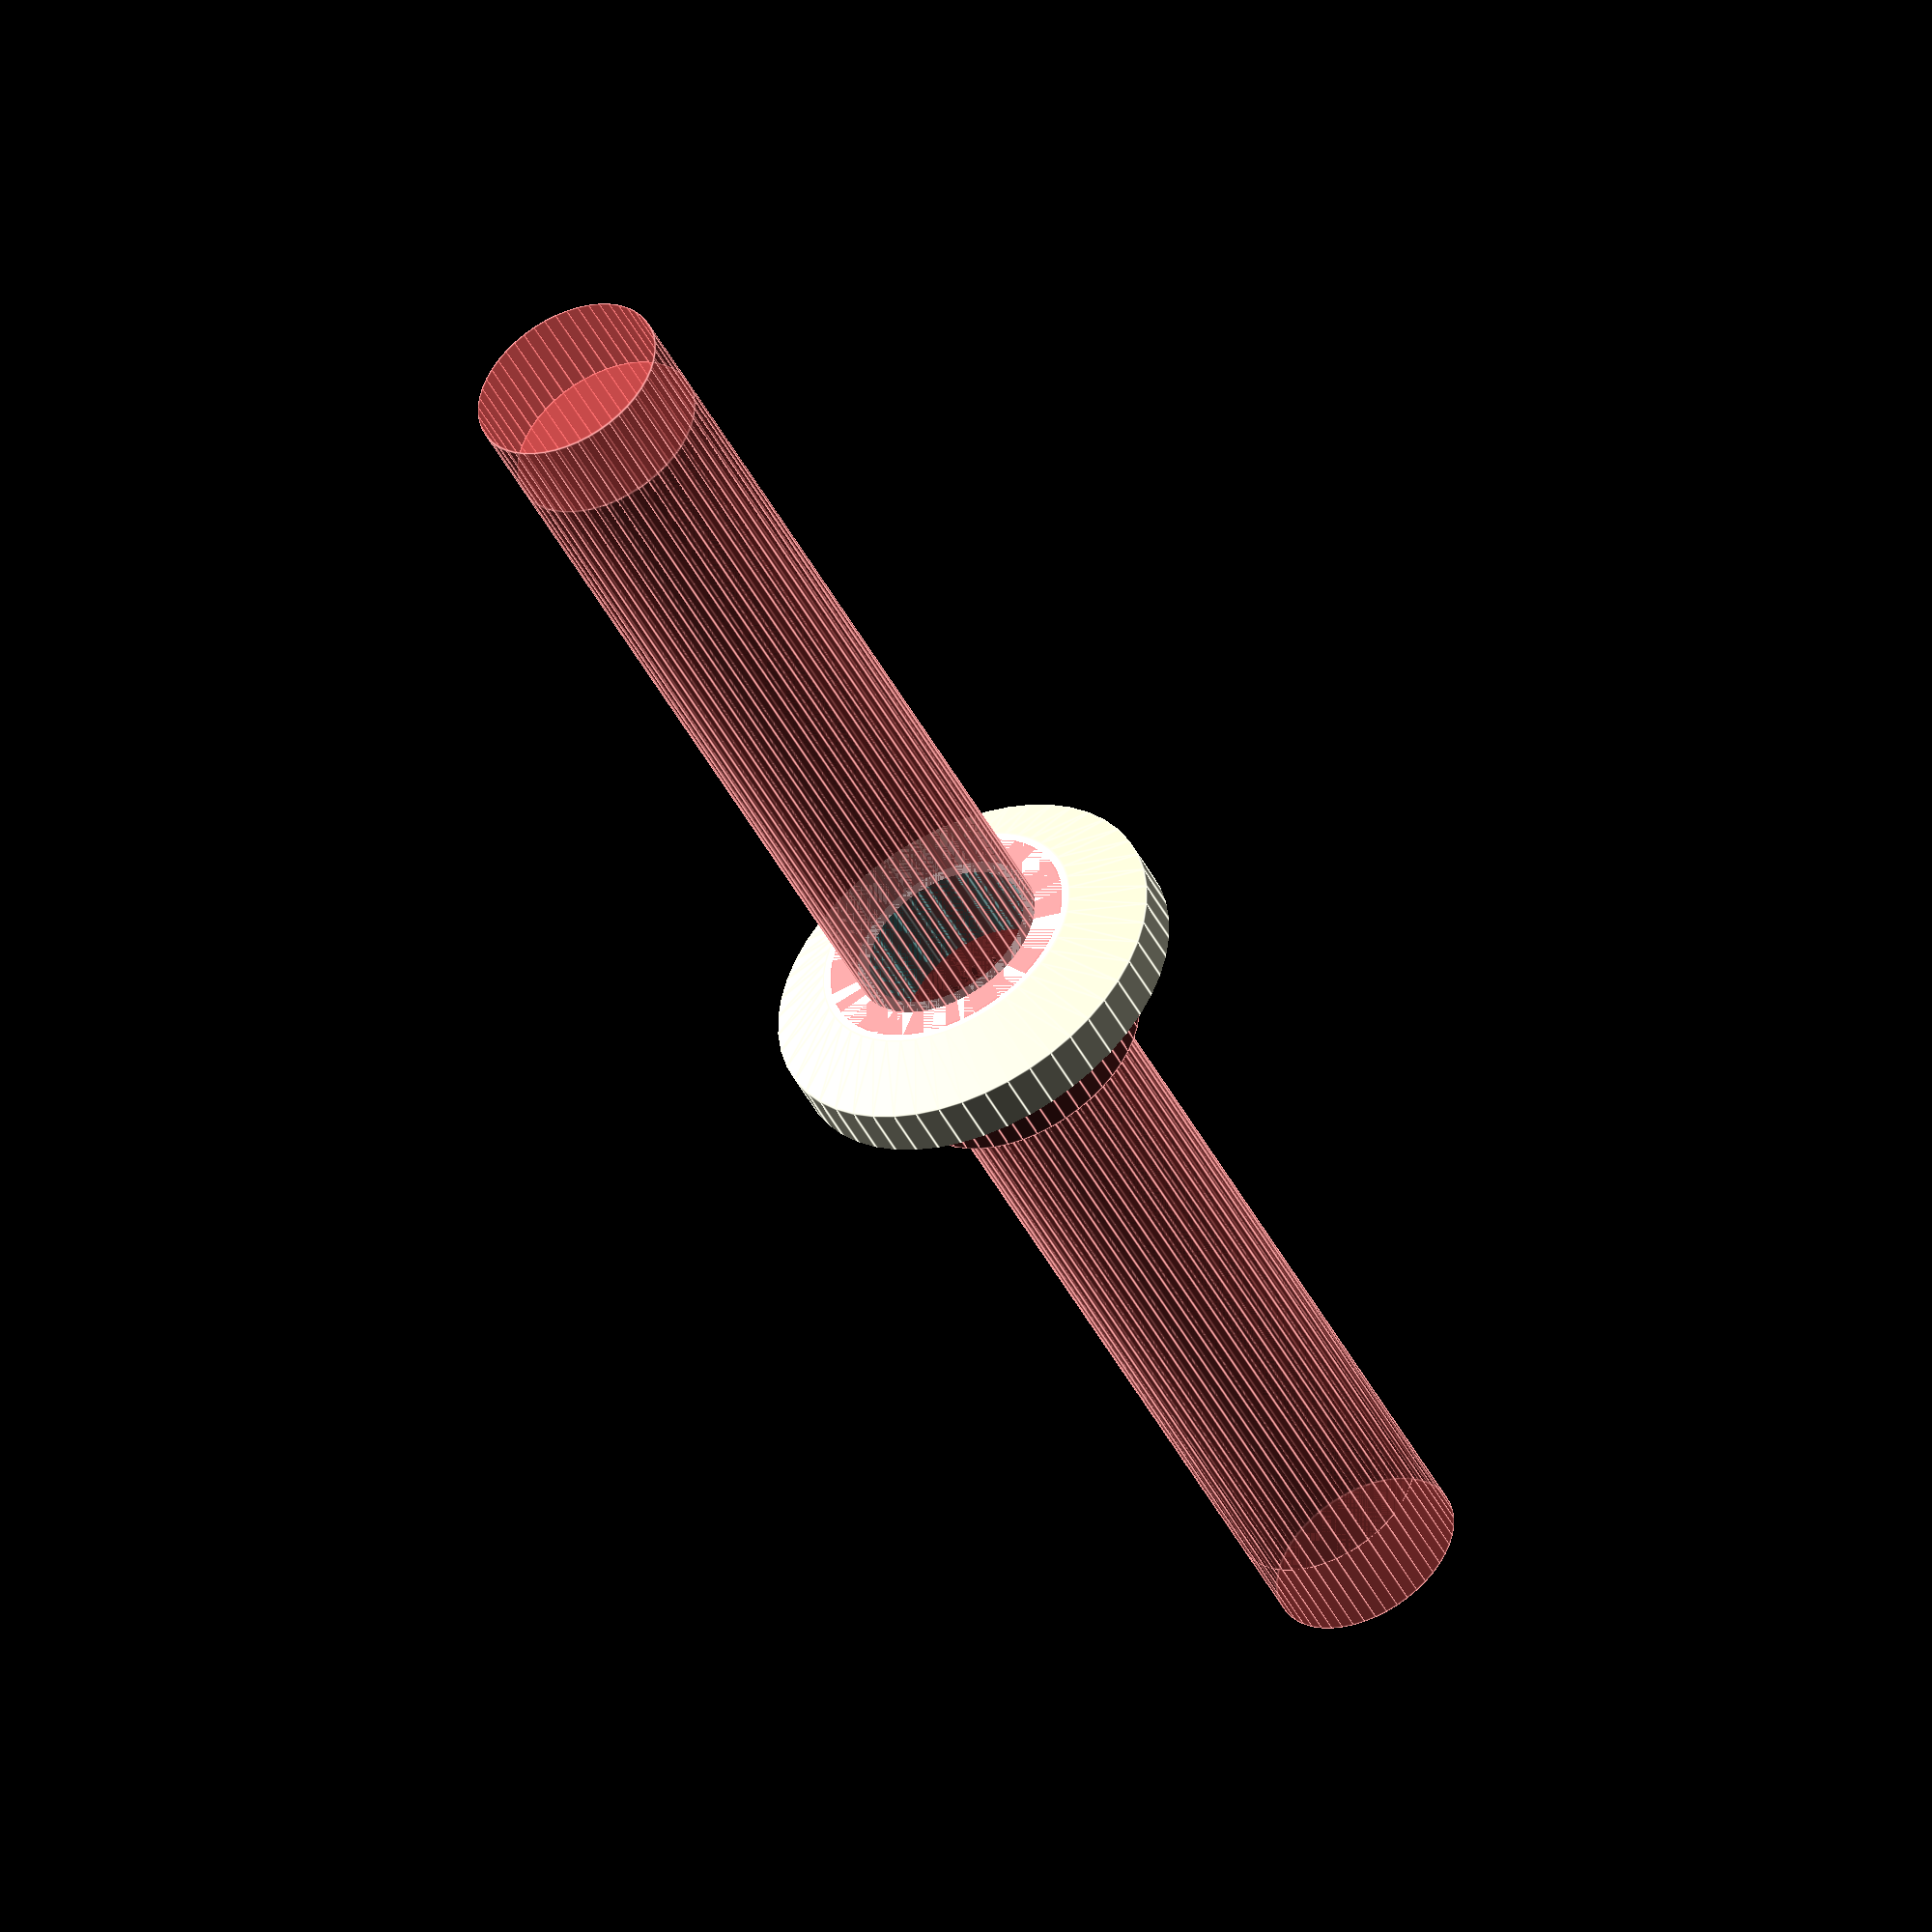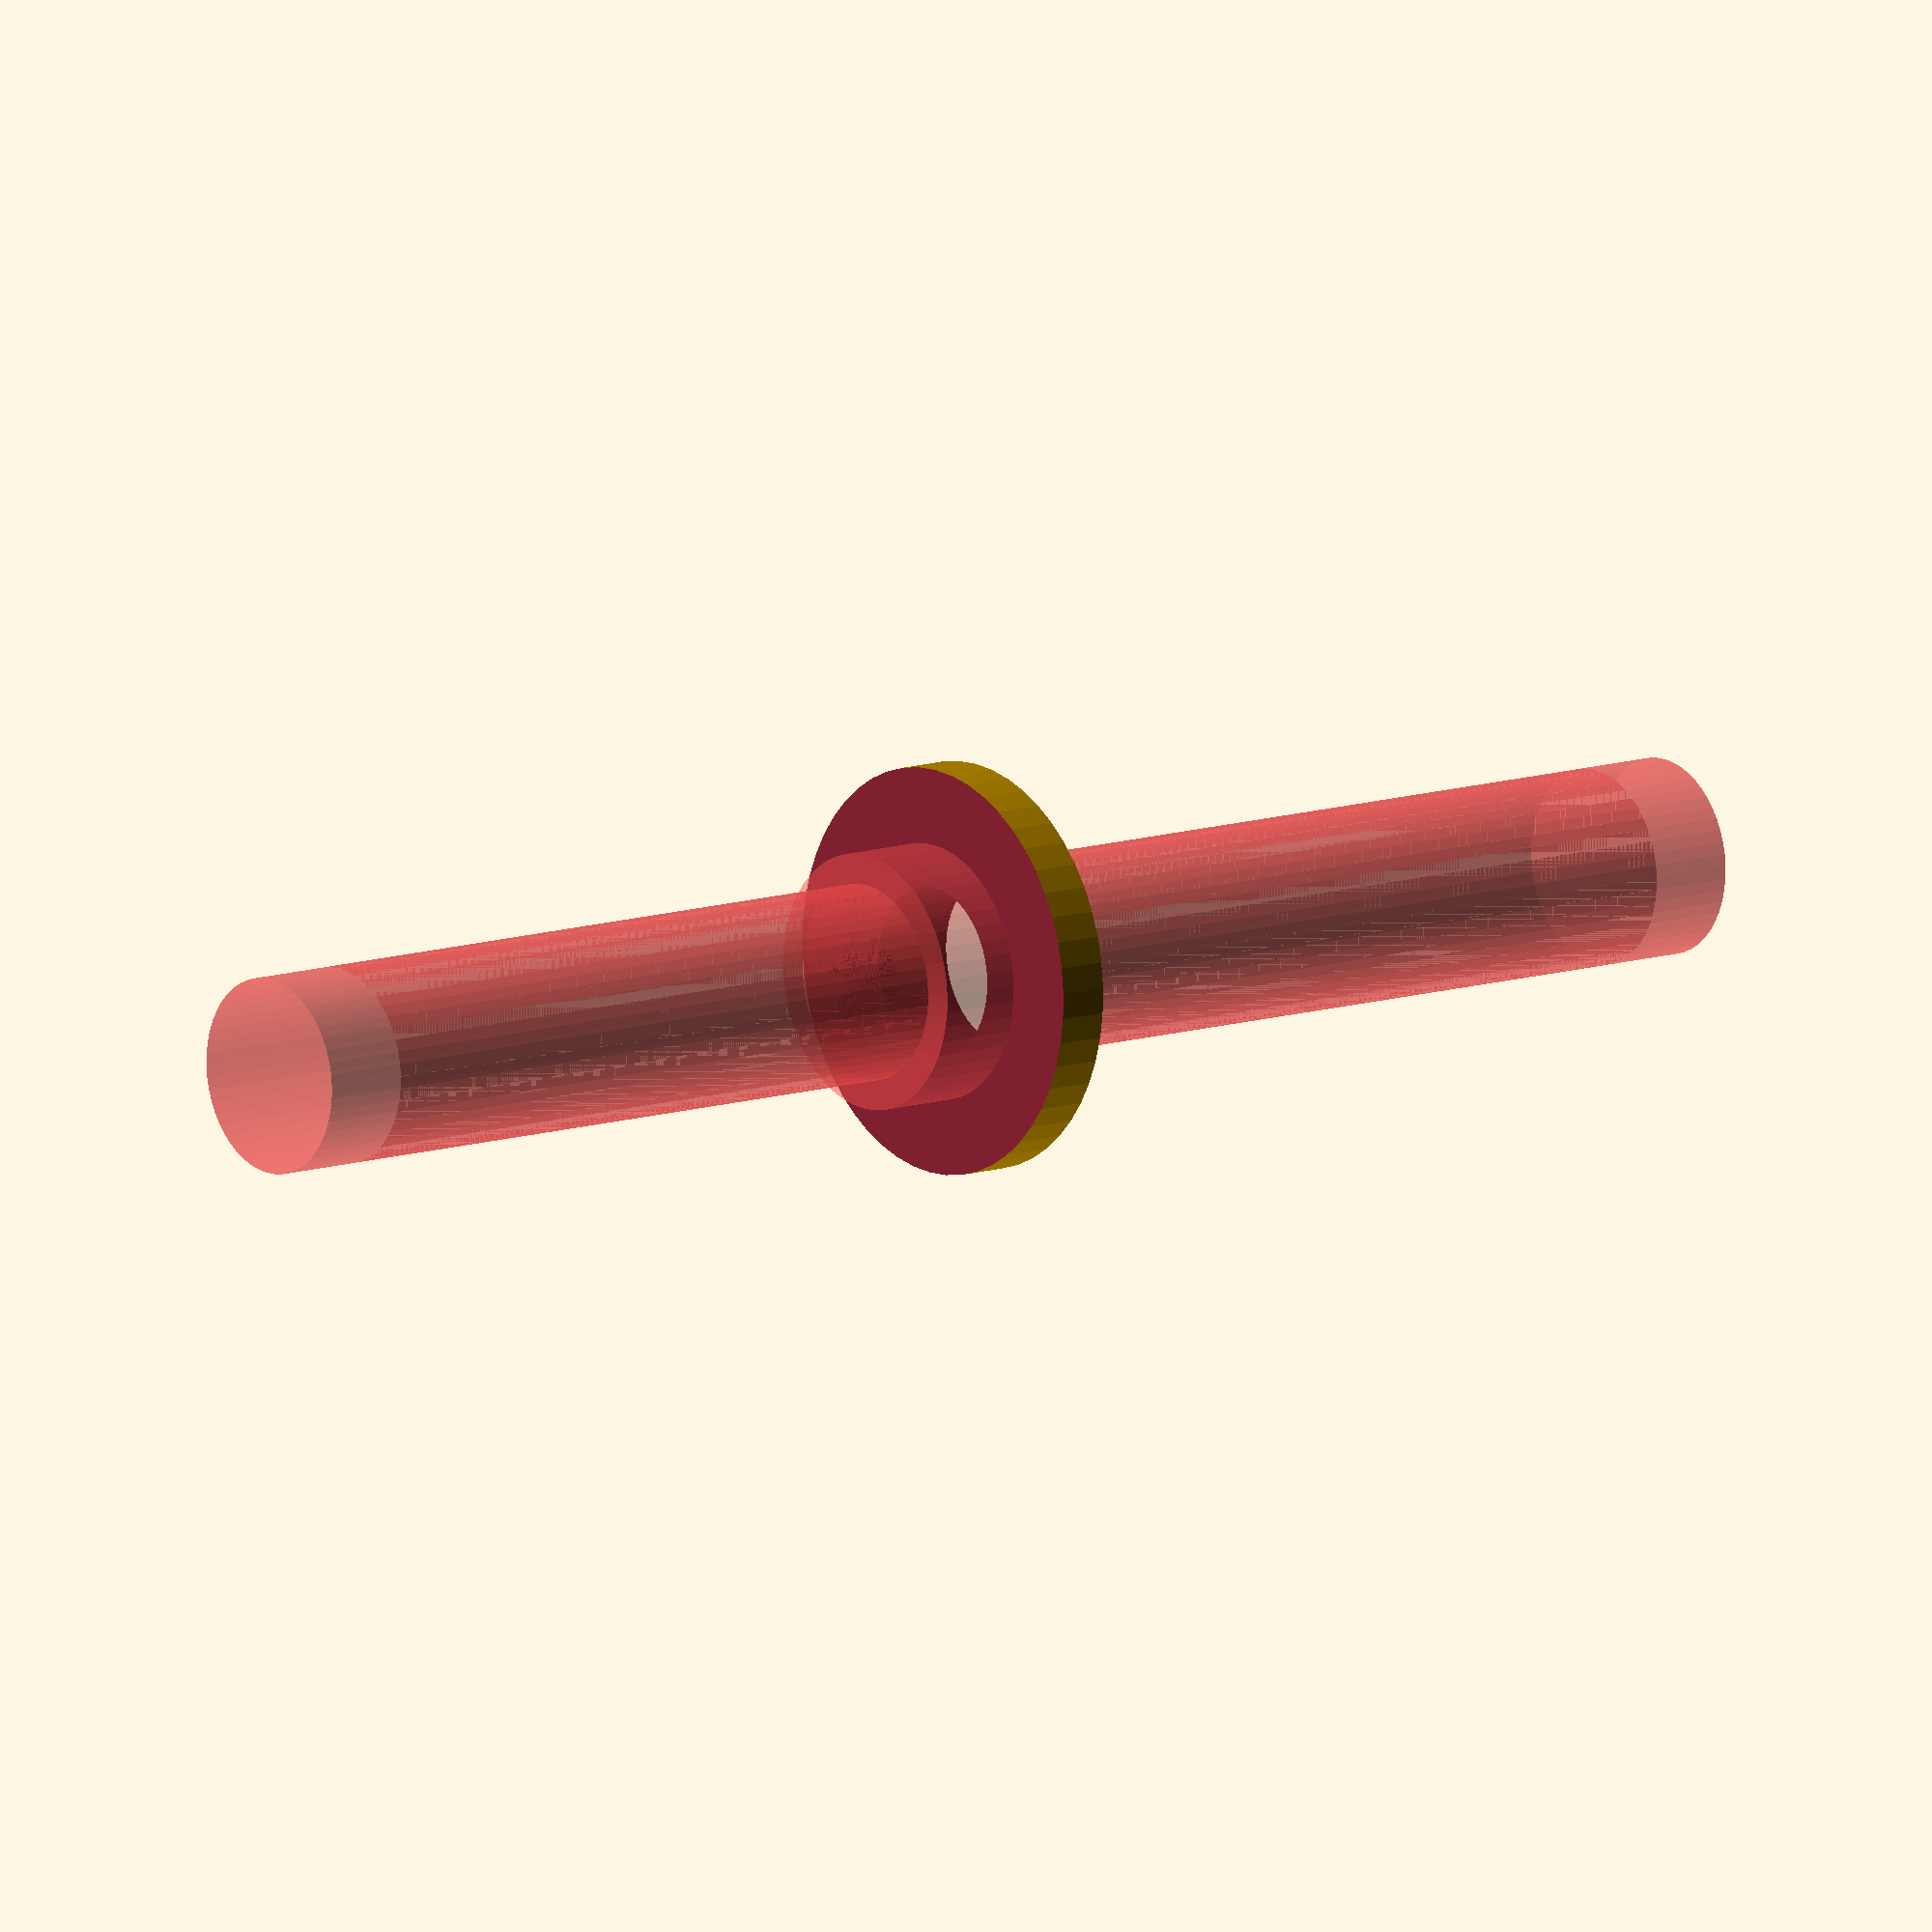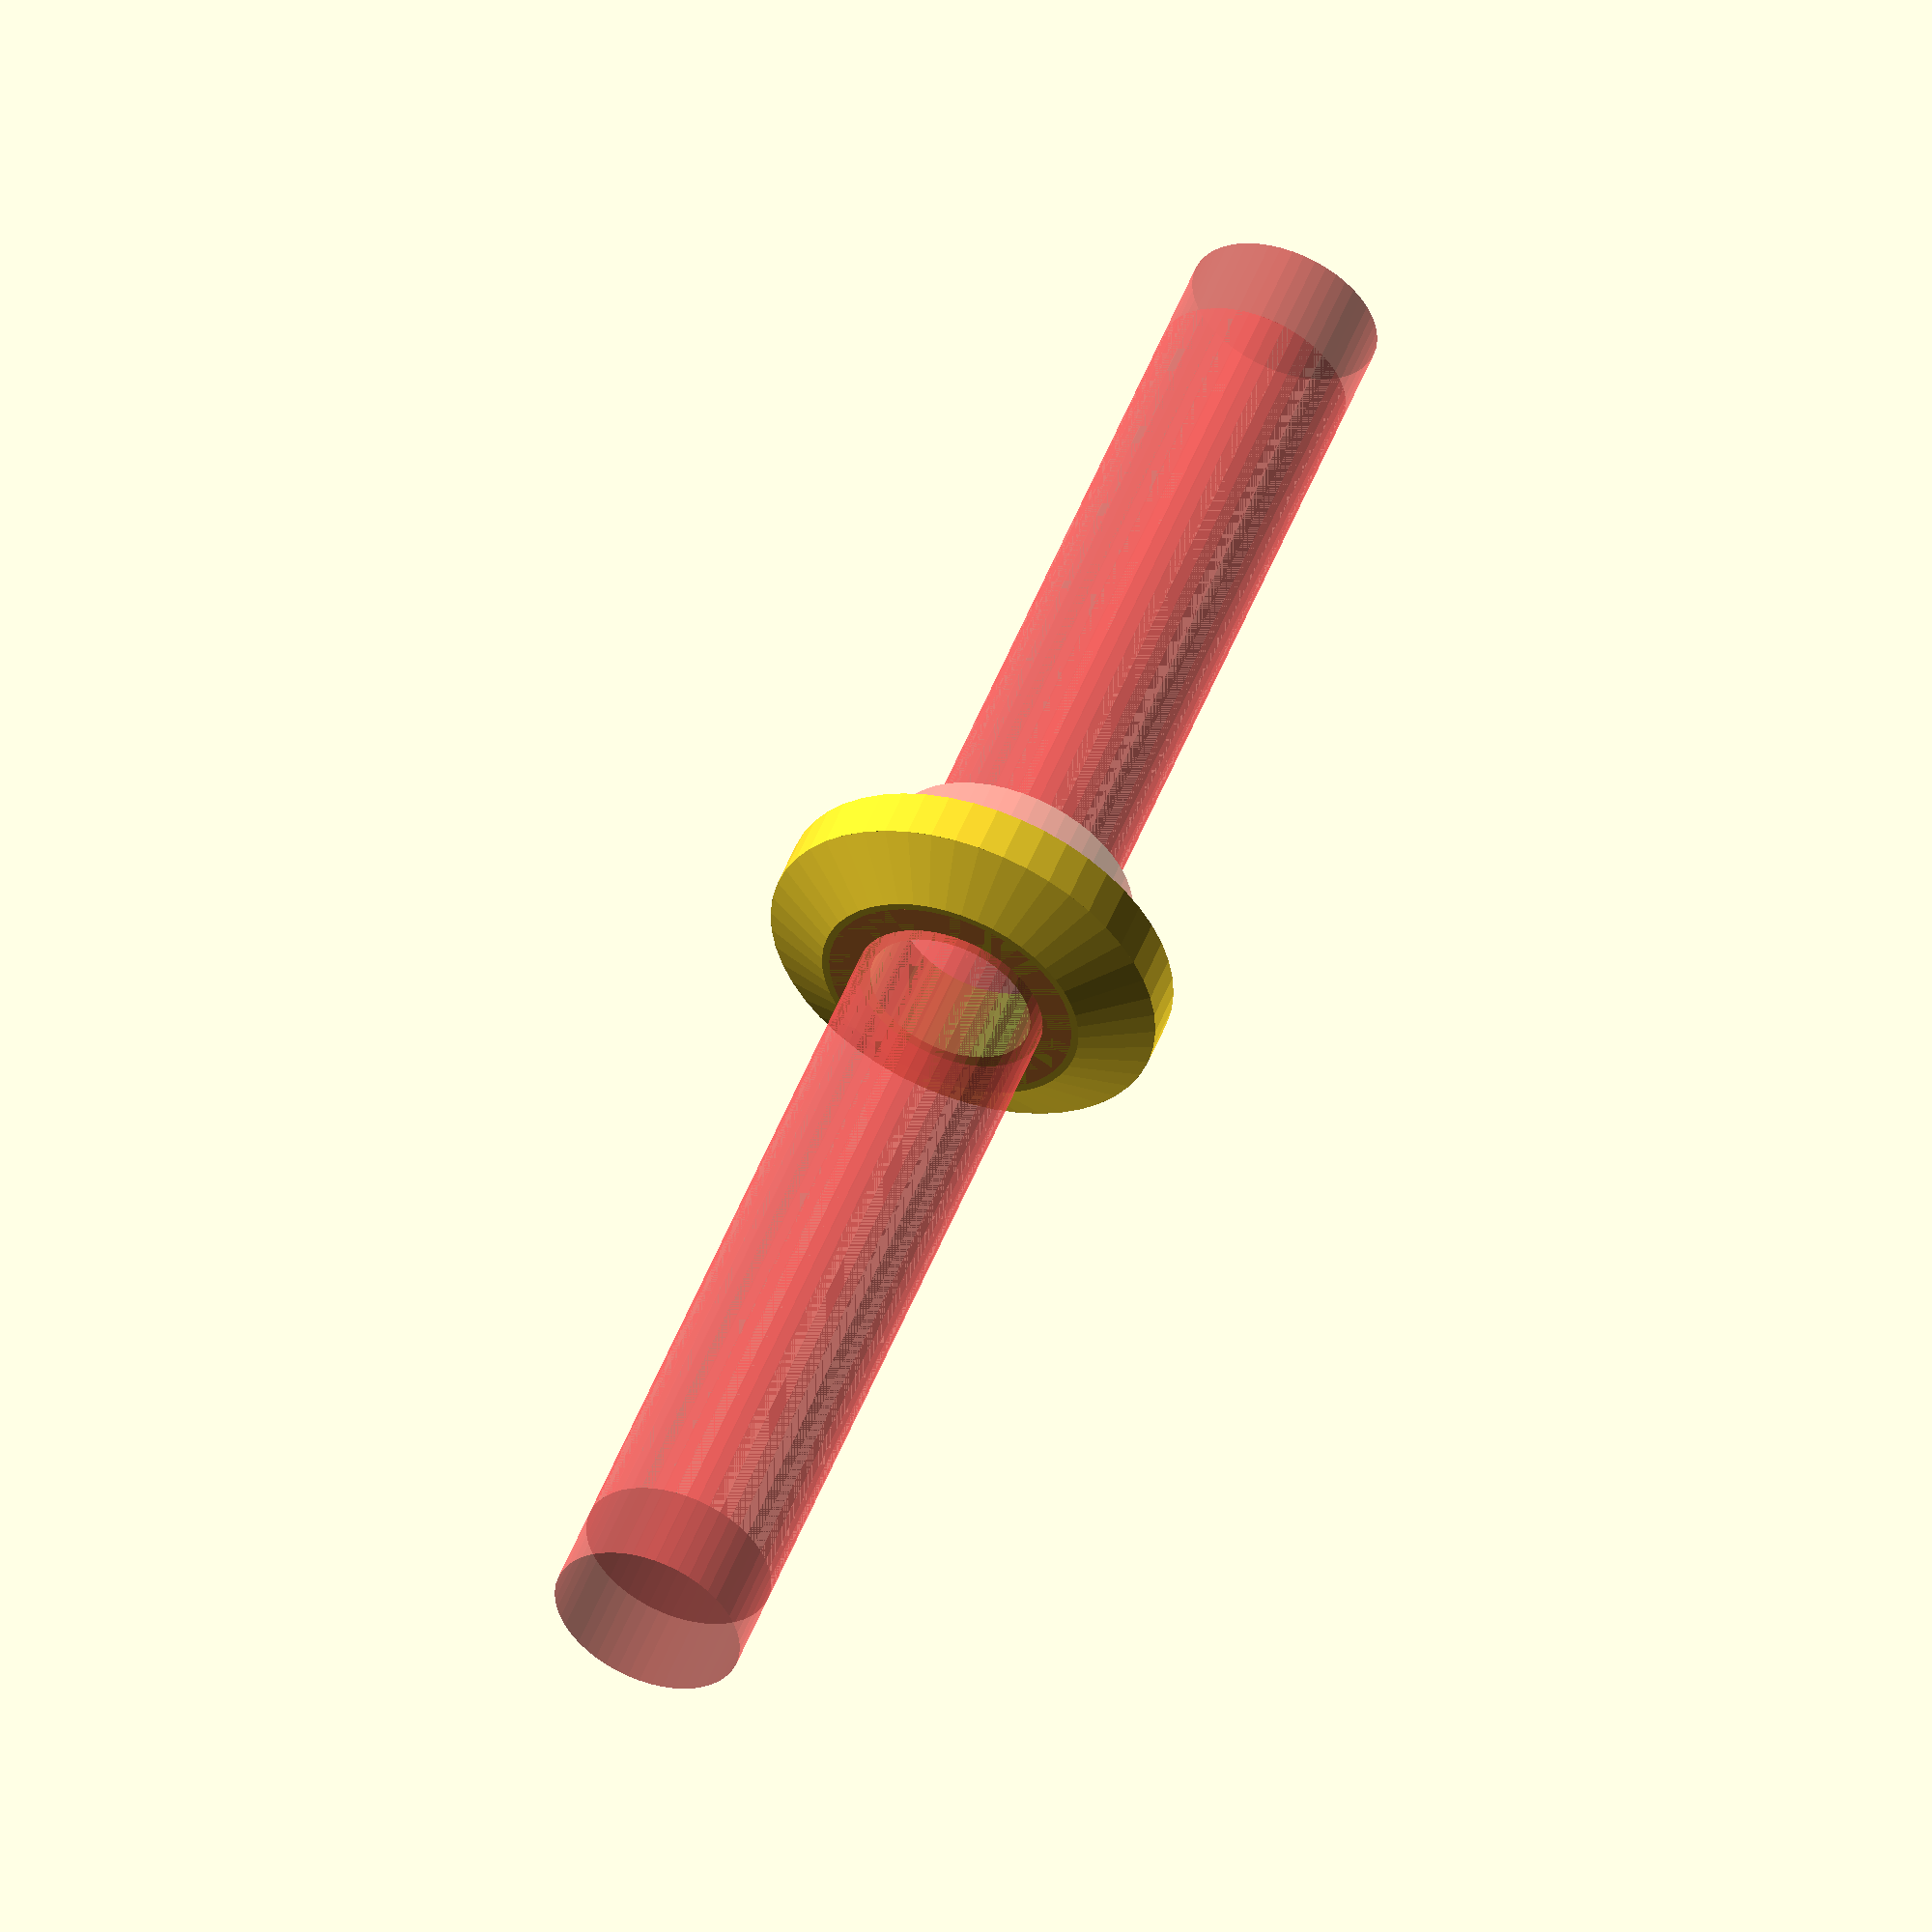
<openscad>
$fn = 50;


difference() {
	union() {
		translate(v = [0, 0, -3.0000000000]) {
			cylinder(h = 6, r = 12.0000000000);
		}
		translate(v = [0, 0, 3.0000000000]) {
			cylinder(h = 2.1000000000, r1 = 12.0000000000, r2 = 8.0000000000);
		}
		translate(v = [0, 0, -5.1000000000]) {
			cylinder(h = 2.1000000000, r1 = 8.0000000000, r2 = 12.0000000000);
		}
	}
	union() {
		translate(v = [0, 0, -100.0000000000]) {
			cylinder(h = 200, r = 5);
		}
		translate(v = [0, 0, 2.6000000000]) {
			translate(v = [0, 0, -2.5000000000]) {
				union() {
					difference() {
						#cylinder(h = 5, r = 7.5500000000);
						#cylinder(h = 5, r = 3.0000000000);
					}
					difference() {
						#translate(v = [0, 0, -50]) {
							cylinder(h = 100, r = 5.7750000000);
						}
					}
				}
			}
		}
		translate(v = [0, 0, -2.6000000000]) {
			translate(v = [0, 0, -2.5000000000]) {
				union() {
					difference() {
						#cylinder(h = 5, r = 7.5500000000);
						#cylinder(h = 5, r = 3.0000000000);
					}
					difference() {
						#translate(v = [0, 0, -50]) {
							cylinder(h = 100, r = 5.7750000000);
						}
					}
				}
			}
		}
		translate(v = [-250.0000000000, -250.0000000000, 0]) {
			cube(size = [500, 500, 500]);
		}
		translate(v = [-250.0000000000, -250.0000000000, 0]) {
			cube(size = [500, 500, 500]);
		}
		translate(v = [-250.0000000000, -250.0000000000, 0]) {
			cube(size = [500, 500, 500]);
		}
	}
}
</openscad>
<views>
elev=226.6 azim=176.2 roll=333.7 proj=o view=edges
elev=348.9 azim=300.2 roll=50.6 proj=o view=solid
elev=129.1 azim=243.5 roll=339.3 proj=o view=wireframe
</views>
